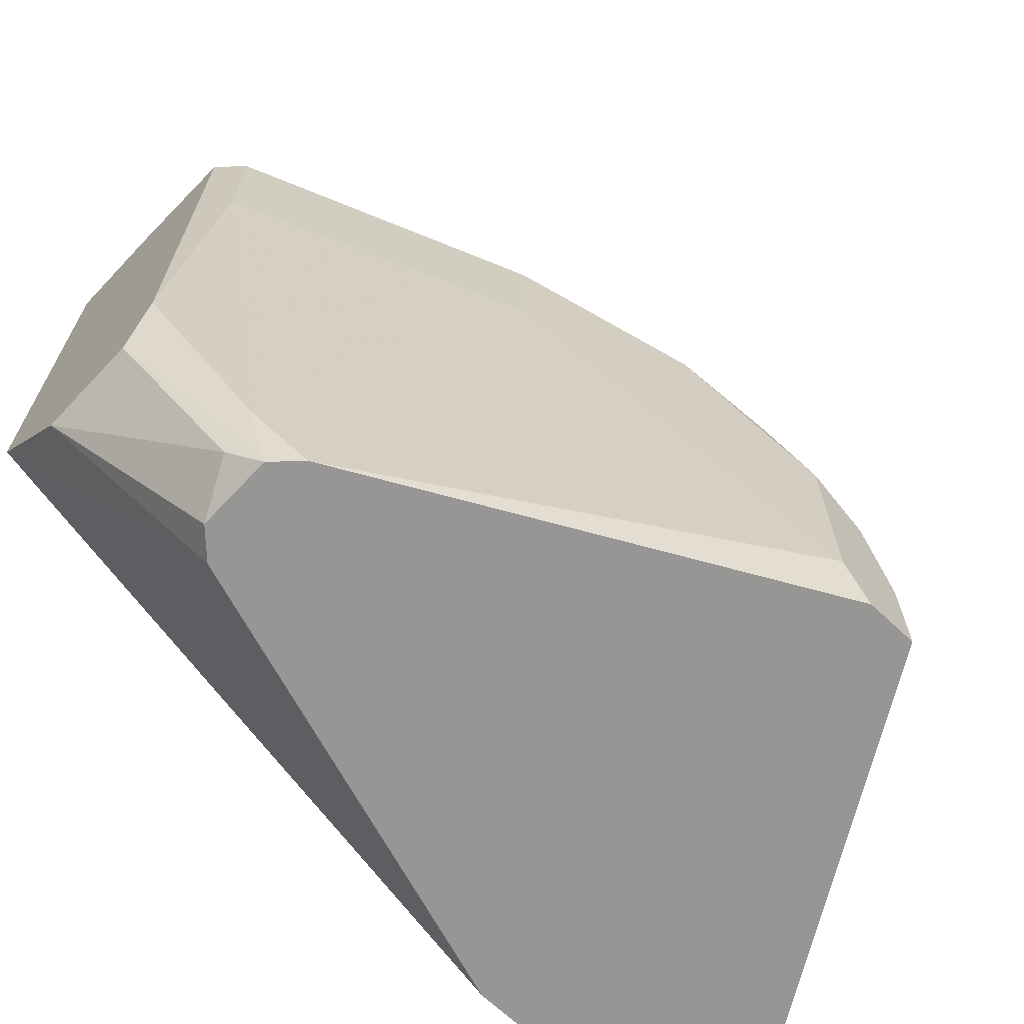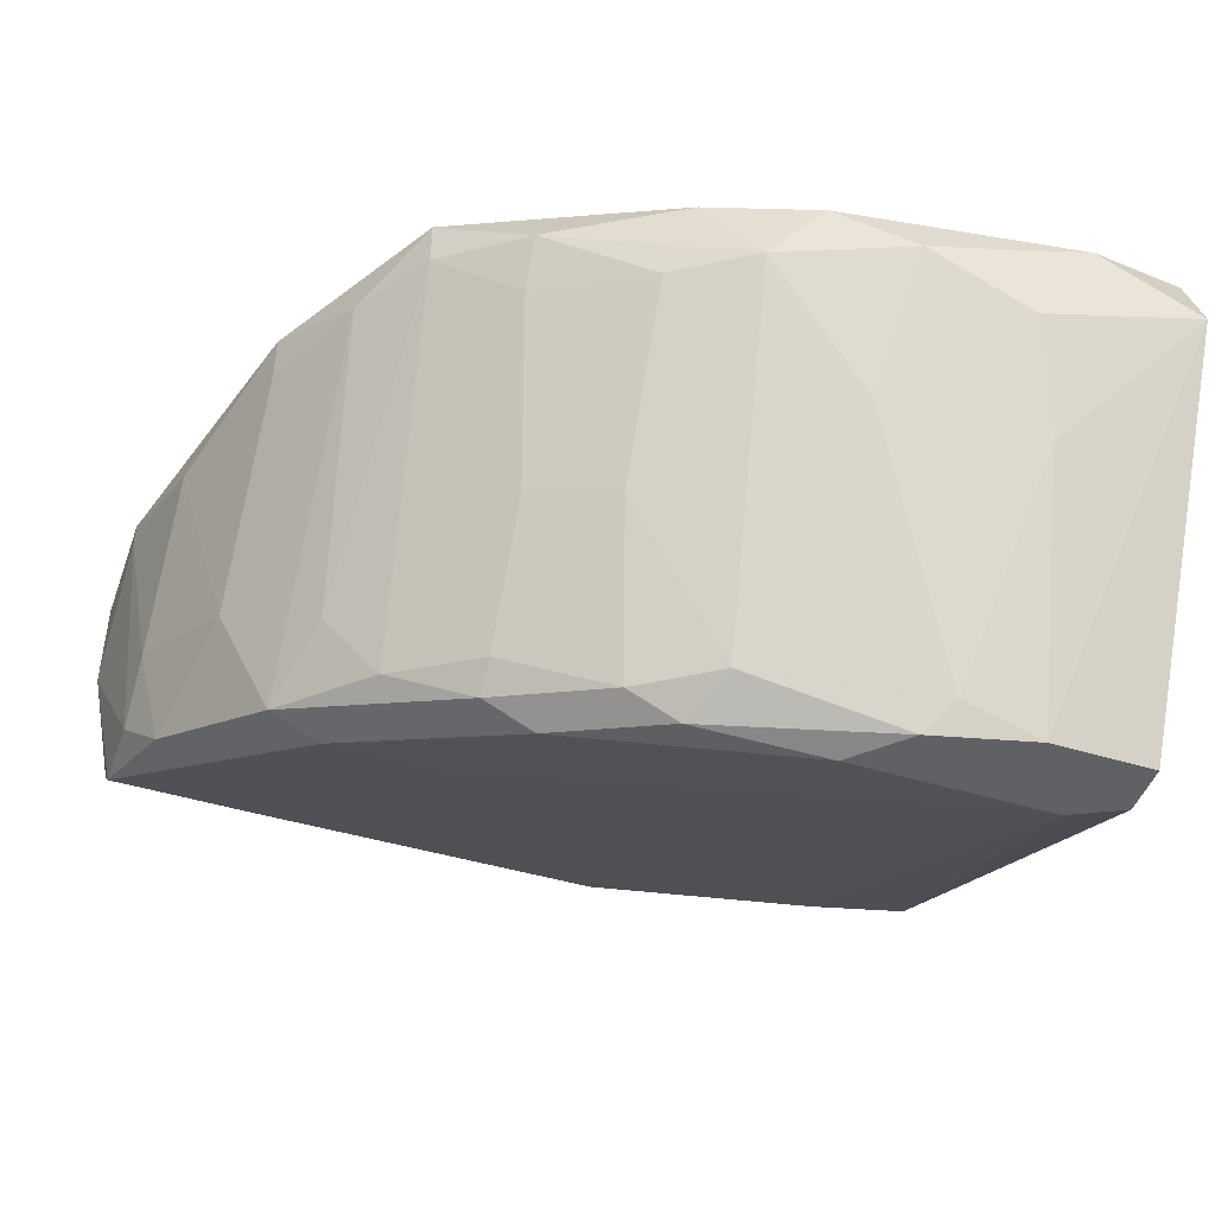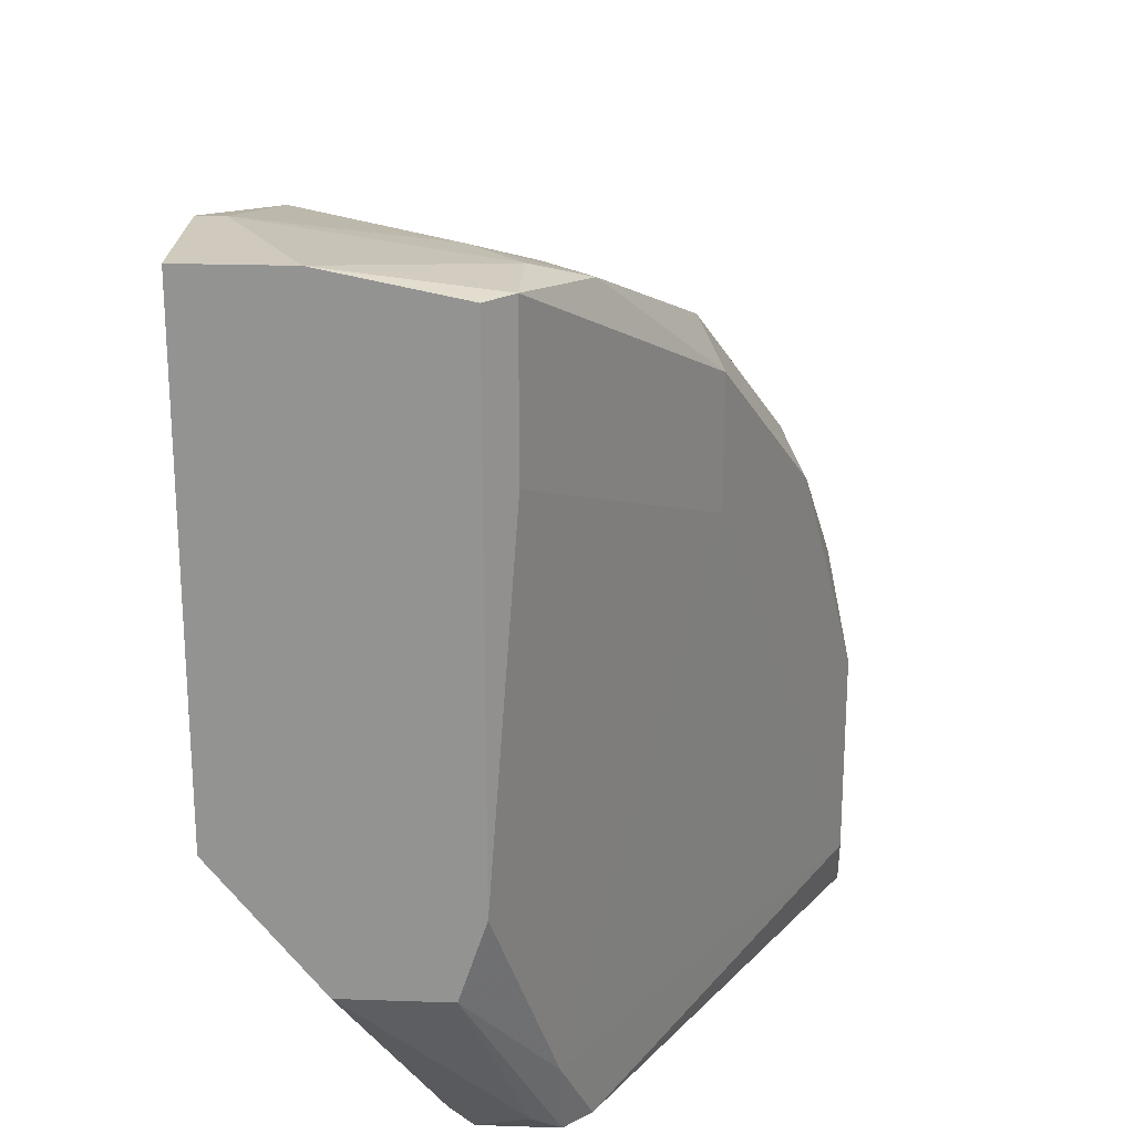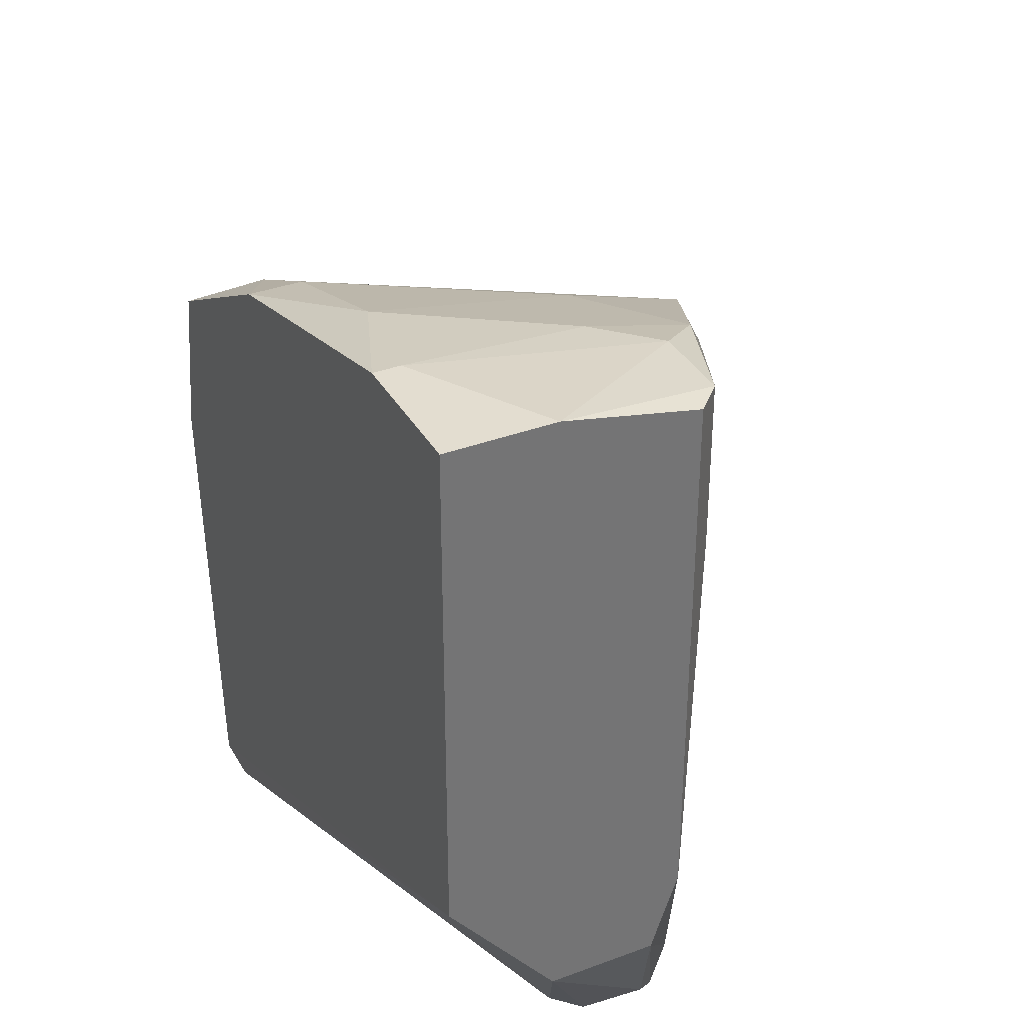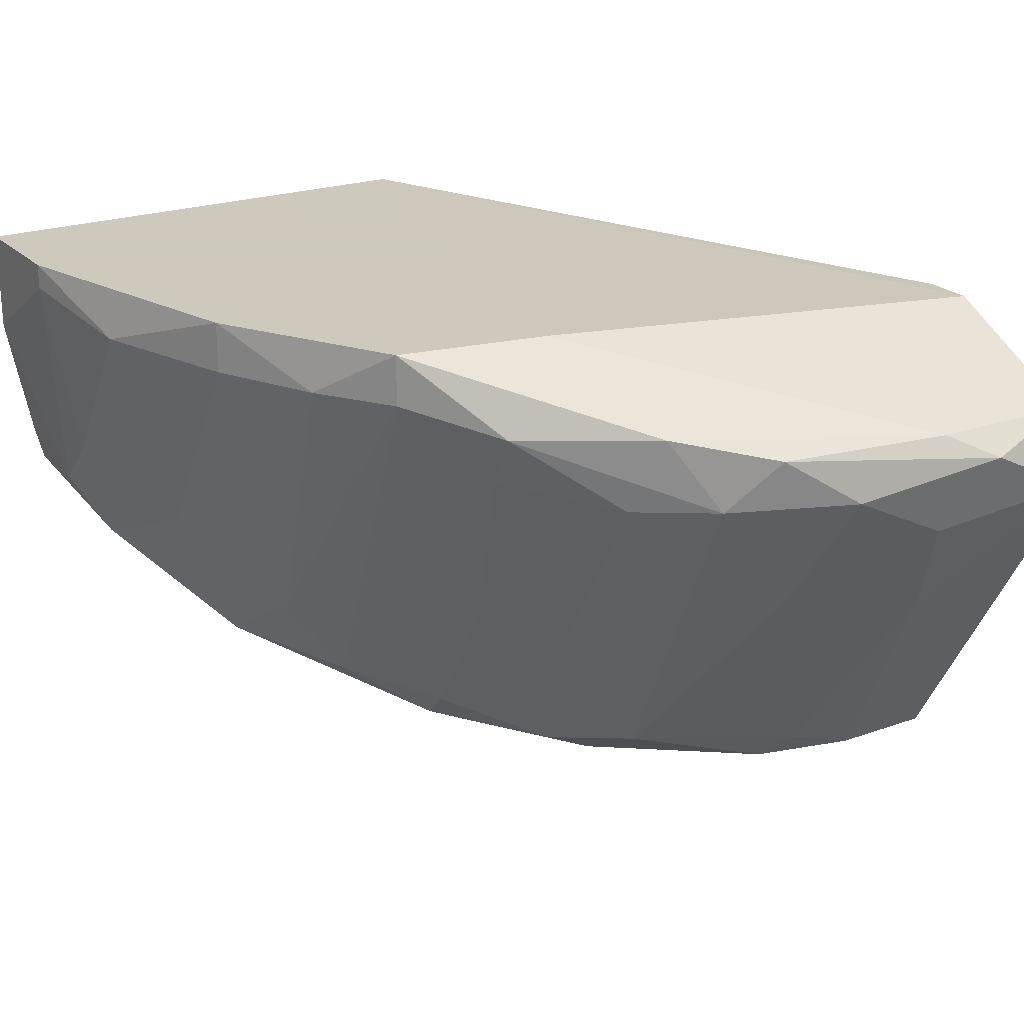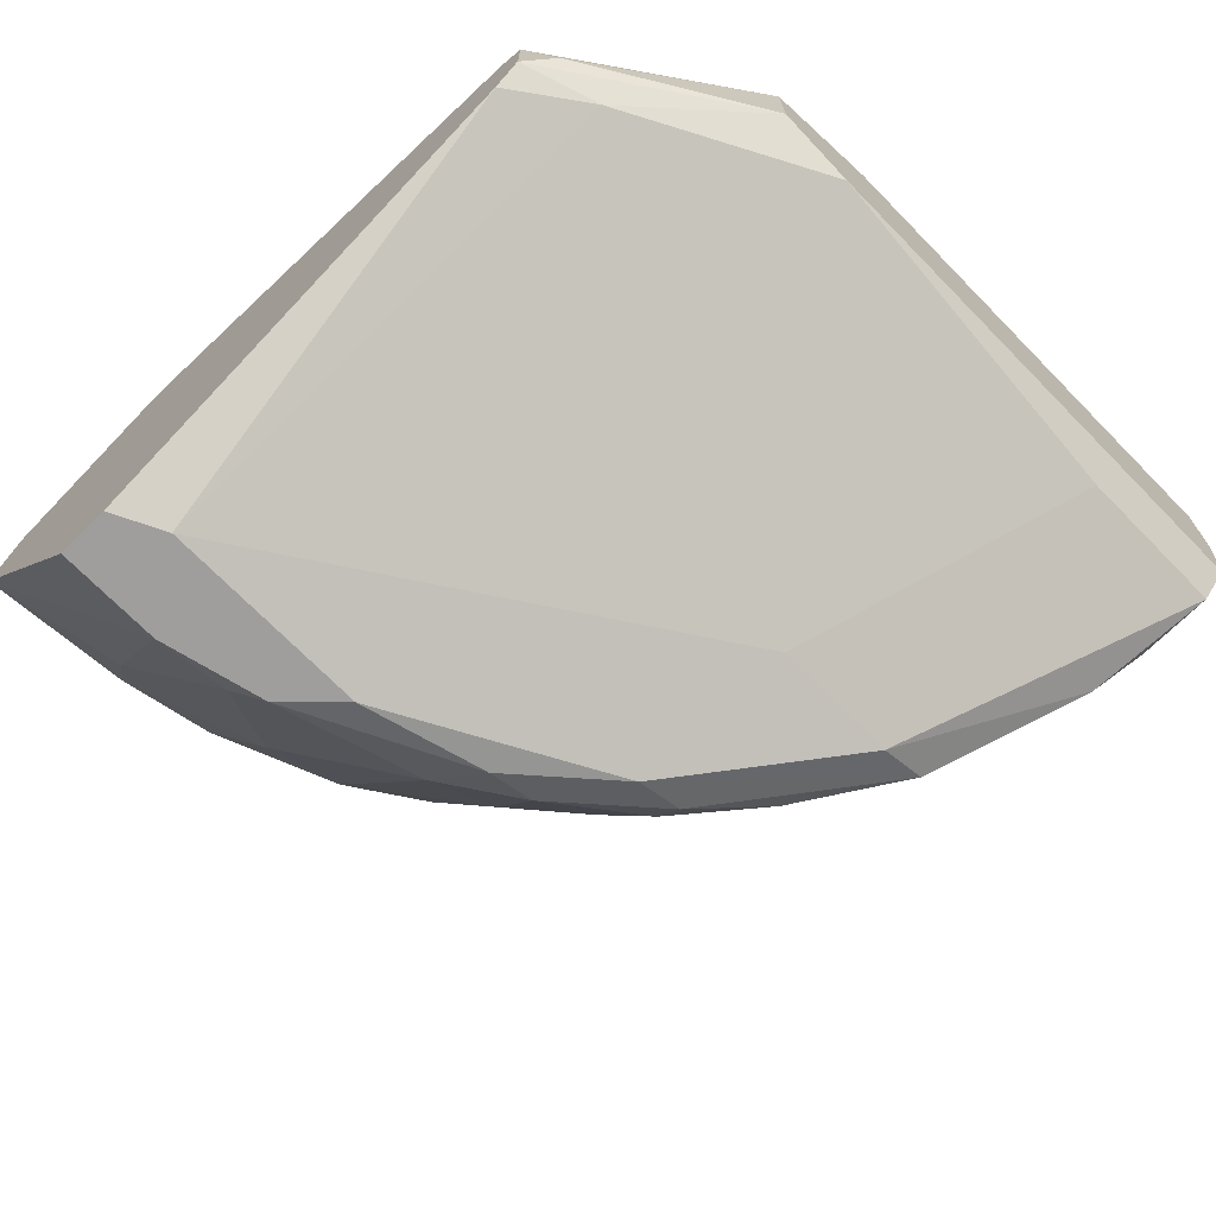
<metadata>
{"format":"obj","ext":"obj","renderer":"f3d","projection":"perspective","resolution":1024,"background":"white","views":[{"elev":-67.9,"azim":-43.3,"up":"+Z"},{"elev":-46.1,"azim":70.8,"up":"+Y"},{"elev":22.9,"azim":-86.7,"up":"+Z"},{"elev":35.6,"azim":-116.2,"up":"+Z"},{"elev":22.6,"azim":58.4,"up":"+Y"},{"elev":-70.9,"azim":-135.5,"up":"+Y"}]}
</metadata>
<code>
v 0.04851 -0.01111 0.03134
v 0.02529 -0.02362 0.04564
v 0.005635 -0.02005 0.004549
v 0.005635 -0.01826 0.000978
v 0.005635 -0.01826 0.05457
v 0.05387 -0.00754 0.02242
v 0.01992 -0.02898 0.03492
v 0.01992 -0.02898 0.04385
v 0.01992 -0.02719 0.04742
v 0.05208 -0.02183 0.00813
v 0.05208 -0.01111 0.026
v 0.03242 -0.03077 0.03671
v 0.03601 -0.03612 0.026
v 0.03601 -0.03434 0.02956
v 0.04315 -0.009328 0.03849
v 0.04315 -0.03612 0.0117
v 0.04315 -0.03791 -0.000813
v 0.04315 -0.03791 0.006345
v 0.05029 -0.02005 0.01885
v 0.05029 -0.005755 0.02956
v 0.02708 -0.02898 0.04206
v 0.02708 -0.000393 0.051
v 0.02708 -0.003966 0.051
v 0.03064 -0.03255 0.03671
v 0.03064 -0.03434 0.03313
v 0.03422 -0.003966 0.04742
v 0.04136 -0.002181 -0.000813
v 0.04136 -0.000393 0.03313
v 0.04136 -0.02362 0.03134
v 0.04136 -0.03791 0.01349
v 0.000273 -0.01826 0.04385
v 0.000273 -0.01826 0.05457
v 0.007418 -0.002181 0.05636
v 0.007418 -0.000393 0.05636
v 0.007418 -0.02005 -0.000813
v 0.007418 -0.01469 -0.000813
v 0.05565 -0.00754 -0.000813
v 0.05565 -0.00754 0.009916
v 0.05565 -0.01469 0.009916
v 0.05565 -0.01111 0.01706
v 0.01814 -0.01826 0.051
v 0.03957 -0.000393 0.04385
v 0.03957 -0.003966 0.04385
v 0.03957 -0.03791 -0.000813
v 0.03957 -0.03434 0.02421
v -0.001516 -0.01648 0.01885
v -0.001516 -0.01648 0.05457
v -0.001516 -0.000393 0.02242
v -0.001516 -0.000393 0.05636
v -0.001516 -0.00754 0.05636
v -0.001516 -0.00754 0.01349
v -0.001516 -0.01469 0.01349
v 0.05745 -0.0129 -0.000813
v 0.05745 -0.009328 0.006345
v 0.009208 -0.0129 -0.000813
v 0.009208 -0.02183 -0.000813
v 0.009208 -0.02183 0.05279
v 0.009208 -0.01469 0.05457
v 0.01635 -0.003966 0.05457
v 0.03779 -0.02183 0.03671
v 0.03779 -0.03791 0.01706
v 0.03779 -0.03791 0.002763
v 0.04493 -0.002181 -0.000813
v 0.04493 -0.005755 0.03849
f 5 58 33
f 35 36 37
f 35 37 44
f 37 36 63
f 48 49 42
f 49 48 46
f 44 37 53
f 44 18 62
f 46 48 51
f 37 63 28
f 63 48 28
f 48 42 28
f 11 40 6
f 63 36 55
f 36 51 55
f 51 48 55
f 49 46 47
f 46 32 47
f 42 49 22
f 48 63 27
f 63 55 27
f 55 48 27
f 62 25 7
f 18 44 17
f 44 53 17
f 53 18 17
f 42 43 64
f 22 59 23
f 35 44 56
f 44 62 56
f 22 49 34
f 59 22 34
f 62 18 30
f 45 13 30
f 9 23 41
f 23 59 41
f 46 51 52
f 45 11 29
f 60 12 29
f 53 37 54
f 6 40 54
f 40 39 54
f 39 53 54
f 25 9 8
f 32 7 8
f 7 25 8
f 12 60 21
f 40 11 19
f 11 45 19
f 39 40 19
f 43 42 26
f 42 22 26
f 23 9 26
f 22 23 26
f 49 47 50
f 47 32 50
f 32 5 50
f 34 49 50
f 13 25 61
f 25 62 61
f 30 13 61
f 62 30 61
f 37 28 38
f 54 37 38
f 6 54 38
f 32 46 31
f 7 32 31
f 11 64 1
f 29 11 1
f 60 29 1
f 28 42 20
f 11 6 20
f 42 64 20
f 64 11 20
f 38 28 20
f 6 38 20
f 5 32 57
f 9 41 57
f 32 8 57
f 8 9 57
f 36 35 4
f 51 36 4
f 35 52 4
f 52 51 4
f 30 18 16
f 45 30 16
f 19 45 16
f 39 19 16
f 13 45 14
f 25 13 14
f 45 29 14
f 29 12 14
f 62 7 3
f 35 56 3
f 56 62 3
f 52 35 3
f 46 52 3
f 31 46 3
f 7 31 3
f 9 25 24
f 21 9 24
f 12 21 24
f 25 14 24
f 14 12 24
f 21 43 2
f 9 21 2
f 43 26 2
f 26 9 2
f 41 59 58
f 5 57 58
f 57 41 58
f 18 53 10
f 53 39 10
f 16 18 10
f 39 16 10
f 64 43 15
f 43 21 15
f 21 60 15
f 60 1 15
f 1 64 15
f 59 34 33
f 50 5 33
f 34 50 33
f 58 59 33

</code>
